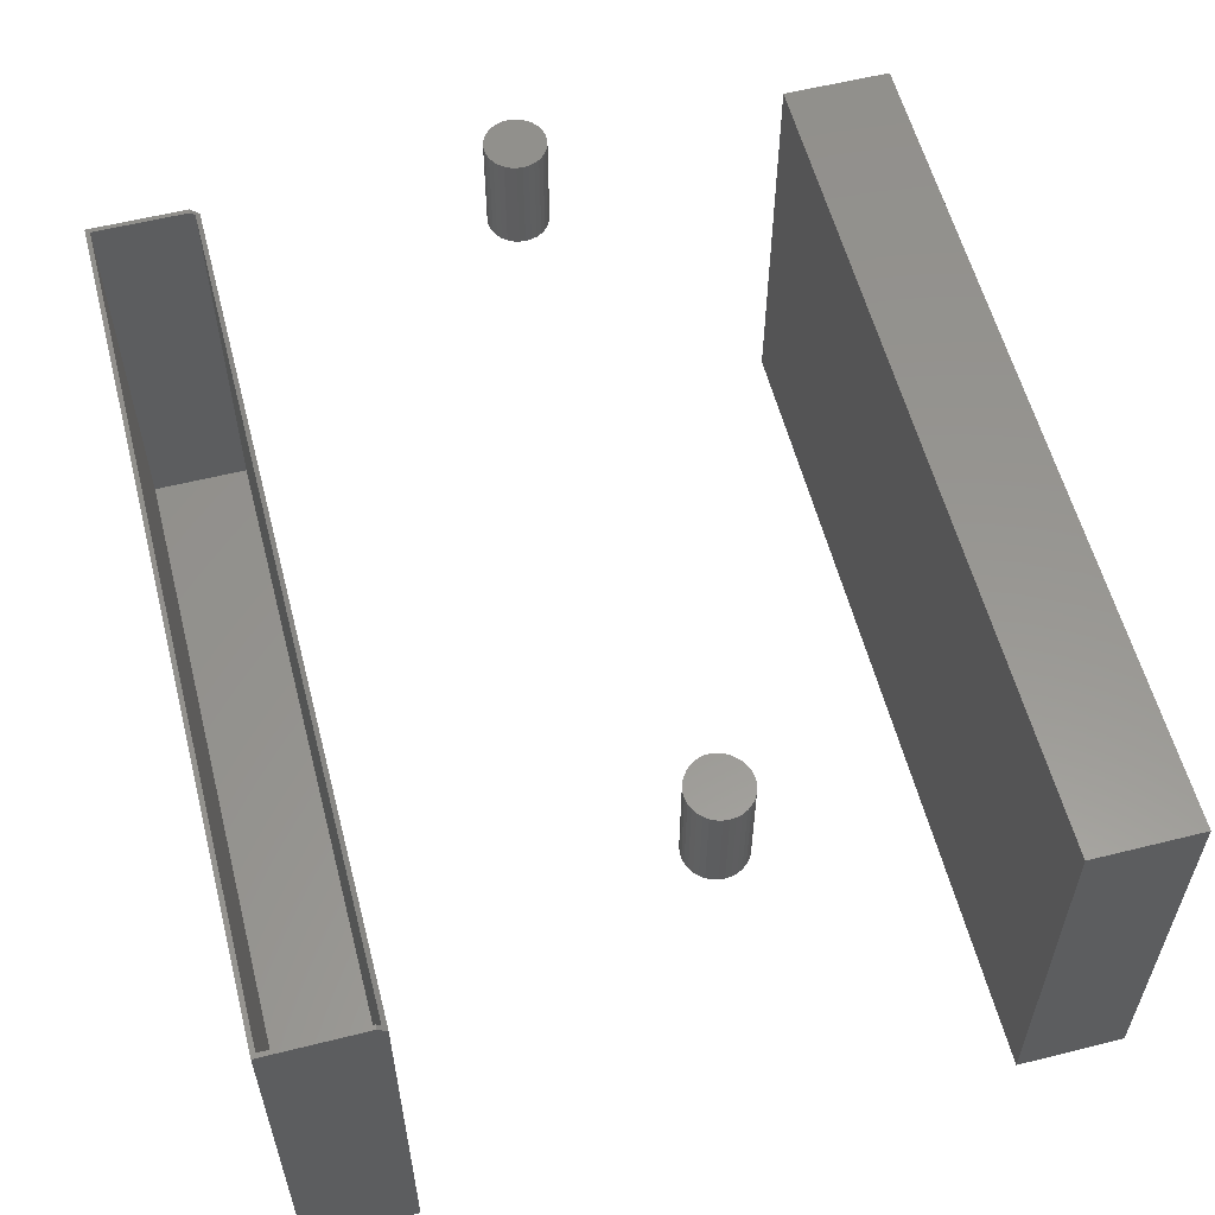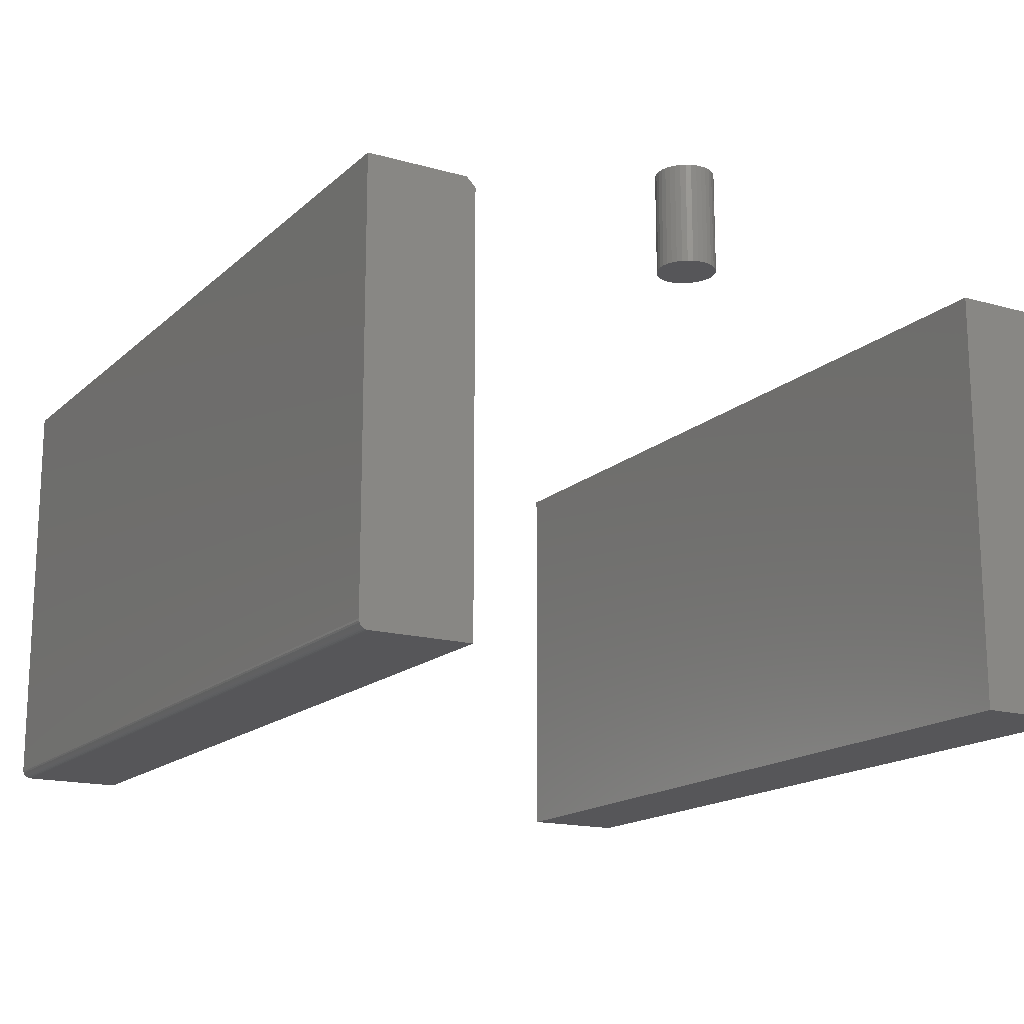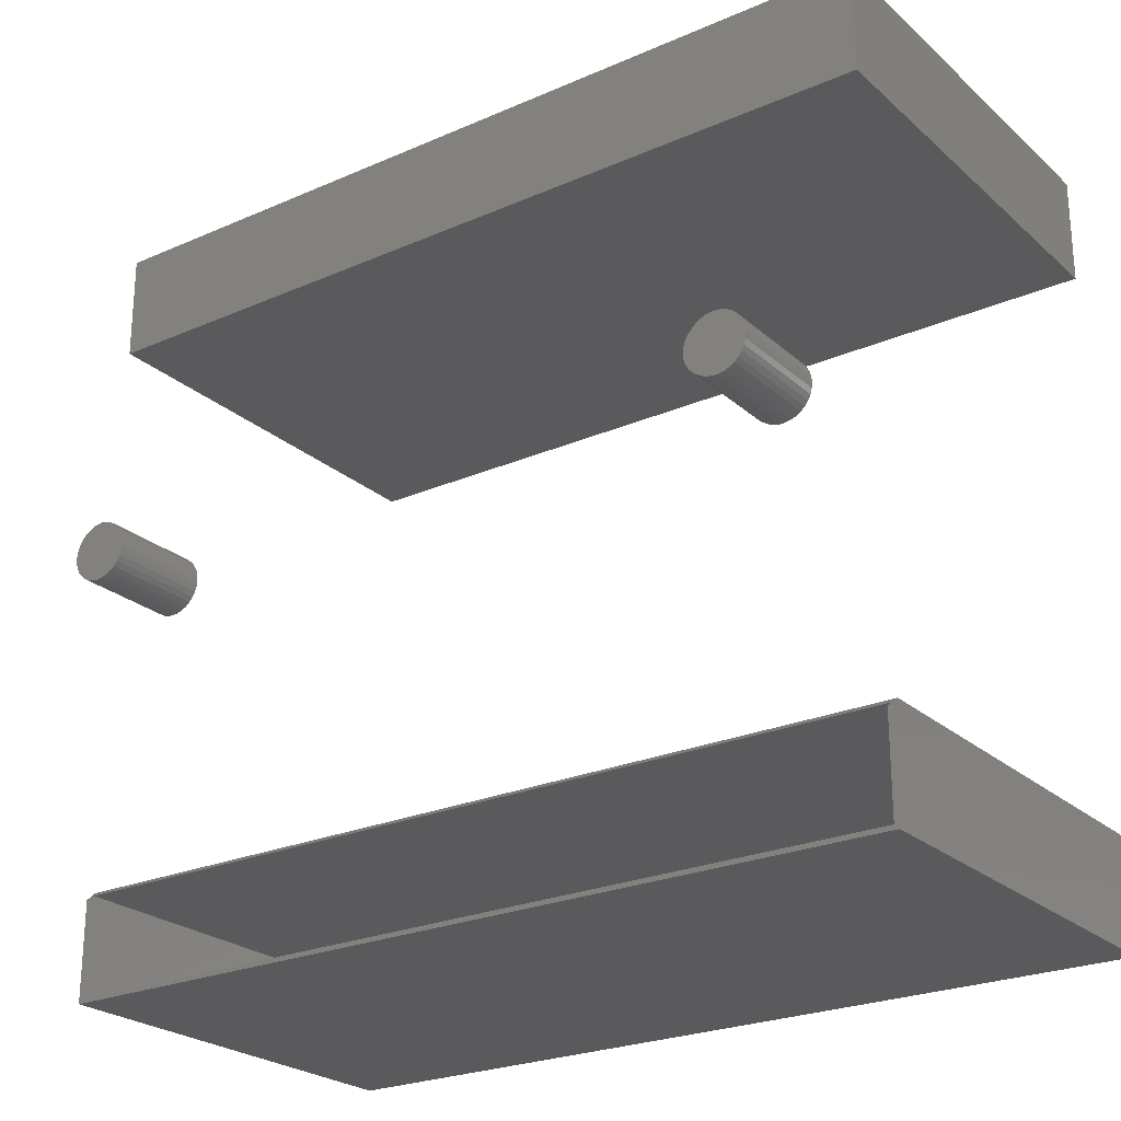
<metadata>
{"format":"stl","ext":"stl","renderer":"f3d","projection":"perspective","resolution":1024,"background":"white","views":[{"elev":58.0,"azim":75.5,"up":"+Z"},{"elev":-16.2,"azim":59.8,"up":"+Z"},{"elev":-24.6,"azim":35.6,"up":"+Y"}]}
</metadata>
<code>
# stl→obj: 324 verts, 620 faces
v 0.75 -0.6857 -0.7488
v 0.75 -0.6827 -0.7497
v 0.75 -0.6797 -0.75
v 0.75 -0.5215 0
v 0.75 -0.6953 0
v 0.75 -0.5058 -0.01562
v 0.75 -0.5058 -0.75
v 0.75 -0.6953 -0.7344
v 0.75 -0.695 -0.7374
v 0.75 -0.6941 -0.7404
v 0.75 -0.6927 -0.7431
v 0.75 -0.6907 -0.7454
v 0.75 -0.6884 -0.7474
v -0.75 -0.6907 -0.7454
v -0.75 -0.6797 -0.75
v -0.75 -0.6827 -0.7497
v -0.75 -0.6857 -0.7488
v -0.75 -0.6884 -0.7474
v -0.75 -0.5058 -0.75
v -0.75 -0.6927 -0.7431
v -0.75 -0.6941 -0.7404
v -0.75 -0.695 -0.7374
v -0.75 -0.6953 -0.7344
v -0.75 -0.5058 -0.01562
v -0.75 -0.5215 0
v -0.75 -0.6953 0
v 0.7422 -0.5137 -0.7422
v 0.7422 -0.6875 -0.7422
v 0.7422 -0.5137 -0.007812
v 0.7422 -0.6875 0
v 0.7422 -0.5215 0
v -0.7422 -0.6875 -0.7422
v -0.7422 -0.5137 -0.7422
v -0.7422 -0.6875 0
v -0.7422 -0.5137 -0.007812
v -0.7422 -0.5215 0
v -0.7422 0.5078 -0.7422
v -0.7422 0.5078 -0.007812
v 0.7422 0.5078 -0.7422
v 0.7422 0.5078 -0.007812
v 0.7422 0.6817 -0.007812
v 0.7422 0.6817 -0.7422
v -0.7422 0.6817 -0.7422
v -0.7422 0.6817 -0.007812
v -0.5971 -0.0435 0.007812
v -0.5886 -0.04267 0.1719
v -0.5886 -0.04267 0.007812
v -0.5805 -0.04019 0.1719
v -0.5805 -0.04019 0.007812
v -0.573 -0.03617 0.1719
v -0.573 -0.03617 0.007812
v -0.5664 -0.03076 0.1719
v -0.5664 -0.03076 0.007812
v -0.5609 -0.02417 0.1719
v -0.5609 -0.02417 0.007812
v -0.5569 -0.01665 0.1719
v -0.5569 -0.01665 0.007812
v -0.5545 -0.008487 0.1719
v -0.5545 -0.008487 0.007812
v -0.5536 0 0.1719
v -0.5536 -4.929e-17 0.007812
v -0.5971 -0.0435 0.1719
v -0.6056 -0.04267 0.007812
v -0.6056 -0.04267 0.1719
v -0.6138 -0.04019 0.007812
v -0.6138 -0.04019 0.1719
v -0.6213 -0.03617 0.007812
v -0.6213 -0.03617 0.1719
v -0.6279 -0.03076 0.007812
v -0.6279 -0.03076 0.1719
v -0.6333 -0.02417 0.007812
v -0.6333 -0.02417 0.1719
v -0.6373 -0.01665 0.007812
v -0.6373 -0.01665 0.1719
v -0.6398 -0.008487 0.007812
v -0.6398 -0.008487 0.1719
v -0.6406 2.465e-17 0.007812
v -0.6406 2.465e-17 0.1719
v -0.5971 0.0435 0.007812
v -0.6056 0.04267 0.1719
v -0.6056 0.04267 0.007812
v -0.6138 0.04019 0.1719
v -0.6138 0.04019 0.007812
v -0.6213 0.03617 0.1719
v -0.6213 0.03617 0.007812
v -0.6279 0.03076 0.1719
v -0.6279 0.03076 0.007812
v -0.6333 0.02417 0.1719
v -0.6333 0.02417 0.007812
v -0.6373 0.01665 0.1719
v -0.6373 0.01665 0.007812
v -0.6398 0.008487 0.1719
v -0.6398 0.008487 0.007812
v -0.5971 0.0435 0.1719
v -0.5886 0.04267 0.007812
v -0.5886 0.04267 0.1719
v -0.5805 0.04019 0.007812
v -0.5805 0.04019 0.1719
v -0.573 0.03617 0.007812
v -0.573 0.03617 0.1719
v -0.5664 0.03076 0.007812
v -0.5664 0.03076 0.1719
v -0.5609 0.02417 0.007812
v -0.5609 0.02417 0.1719
v -0.5569 0.01665 0.007812
v -0.5569 0.01665 0.1719
v -0.5545 0.008487 0.007812
v -0.5545 0.008487 0.1719
v 0.5547 0.01235 0.007812
v 0.5531 0.005977 0.1719
v 0.5531 0.005977 0.007812
v 0.5525 -0.0005757 0.1719
v 0.5525 -0.0005757 0.007812
v 0.5547 0.01235 0.1719
v 0.5574 0.01836 0.007812
v 0.5574 0.01836 0.1719
v 0.561 0.02385 0.007812
v 0.561 0.02385 0.1719
v 0.5655 0.02867 0.007812
v 0.5655 0.02867 0.1719
v 0.5576 -0.0199 0.007812
v 0.5614 -0.02546 0.1719
v 0.5614 -0.02546 0.007812
v 0.566 -0.03031 0.1719
v 0.566 -0.03031 0.007812
v 0.5714 -0.0343 0.1719
v 0.5714 -0.0343 0.007812
v 0.5576 -0.0199 0.1719
v 0.5548 -0.01378 0.007812
v 0.5548 -0.01378 0.1719
v 0.5531 -0.007272 0.007812
v 0.5531 -0.007272 0.1719
v 0.6417 0 0.007812
v 0.6387 0.01584 0.007812
v 0.6409 -0.00805 0.007812
v 0.6409 0.008058 0.007812
v 0.6387 -0.01582 0.007812
v 0.6351 0.02307 0.007812
v 0.6351 -0.02305 0.007812
v 0.6302 0.0295 0.007812
v 0.6302 -0.02948 0.007812
v 0.6241 0.03491 0.007812
v 0.6242 -0.03489 0.007812
v 0.6172 0.03912 0.007812
v 0.6173 -0.0391 0.007812
v 0.6097 0.04197 0.007812
v 0.6097 -0.04195 0.007812
v 0.6017 0.04336 0.007812
v 0.5937 -0.04327 0.007812
v 0.5936 0.04326 0.007812
v 0.5857 0.04166 0.007812
v 0.5857 -0.04168 0.007812
v 0.5782 0.03861 0.007812
v 0.5782 -0.03866 0.007812
v 0.5713 0.03423 0.007812
v 0.6017 -0.04336 0.007812
v 0.6409 -0.00805 0.1719
v 0.6387 0.01584 0.1719
v 0.6417 0 0.1719
v 0.6409 0.008058 0.1719
v 0.6387 -0.01582 0.1719
v 0.6351 0.02307 0.1719
v 0.6351 -0.02305 0.1719
v 0.6302 0.0295 0.1719
v 0.6302 -0.02948 0.1719
v 0.6241 0.03491 0.1719
v 0.6242 -0.03489 0.1719
v 0.6172 0.03912 0.1719
v 0.6173 -0.0391 0.1719
v 0.6097 0.04197 0.1719
v 0.6097 -0.04195 0.1719
v 0.6017 0.04336 0.1719
v 0.5857 0.04166 0.1719
v 0.5936 0.04326 0.1719
v 0.5937 -0.04327 0.1719
v 0.5857 -0.04168 0.1719
v 0.5782 0.03861 0.1719
v 0.5782 -0.03866 0.1719
v 0.5713 0.03423 0.1719
v 0.6017 -0.04336 0.1719
v -0.75 0.5 -0.75
v -0.75 0.6895 -0.75
v 0.75 0.5 -0.75
v 0.75 0.6895 -0.75
v -0.75 0.5 0
v 0.75 0.5 0
v -0.75 0.6895 0
v 0.75 0.6895 0
v 0.5837 0.04923 0
v 0.5931 0.05106 0
v 0.6026 0.05113 0
v 0.6119 0.04944 0
v 0.5749 0.04572 0
v 0.6208 0.04605 0
v 0.5668 0.04063 0
v 0.6289 0.04108 0
v 0.6418 0.02713 0
v 0.5546 0.0284 0
v 0.636 0.0347 0
v 0.5504 0.02187 0
v 0.646 0.01862 0
v 0.5473 0.01473 0
v 0.6486 0.009472 0
v 0.5454 0.007184 0
v 0.5474 -0.01624 0
v 0.5454 -0.008522 0
v 0.6486 -0.00946 0
v 0.646 -0.0186 0
v 0.5507 -0.02352 0
v 0.6418 -0.02709 0
v 0.5551 -0.03015 0
v 0.636 -0.03466 0
v 0.5606 -0.03594 0
v 0.6209 -0.04602 0
v 0.575 -0.04578 0
v 0.629 -0.04104 0
v 0.5838 -0.04927 0
v 0.612 -0.04942 0
v 0.5932 -0.05107 0
v 0.6027 -0.05112 0
v 0.5599 0.03415 0
v 0.6495 0 0
v 0.5447 -0.0005757 0
v 0.567 -0.04072 0
v 0.6026 0.05113 0.1797
v 0.5931 0.05106 0.1797
v 0.5837 0.04923 0.1797
v 0.6119 0.04944 0.1797
v 0.5749 0.04572 0.1797
v 0.6208 0.04605 0.1797
v 0.5668 0.04063 0.1797
v 0.6289 0.04108 0.1797
v 0.636 0.0347 0.1797
v 0.5546 0.0284 0.1797
v 0.6418 0.02713 0.1797
v 0.5504 0.02187 0.1797
v 0.646 0.01862 0.1797
v 0.5473 0.01473 0.1797
v 0.6486 0.009472 0.1797
v 0.5454 0.007184 0.1797
v 0.6486 -0.00946 0.1797
v 0.5454 -0.008522 0.1797
v 0.5474 -0.01624 0.1797
v 0.646 -0.0186 0.1797
v 0.5507 -0.02352 0.1797
v 0.6418 -0.02709 0.1797
v 0.5551 -0.03015 0.1797
v 0.636 -0.03466 0.1797
v 0.5606 -0.03594 0.1797
v 0.629 -0.04104 0.1797
v 0.575 -0.04578 0.1797
v 0.6209 -0.04602 0.1797
v 0.5838 -0.04927 0.1797
v 0.612 -0.04942 0.1797
v 0.5932 -0.05107 0.1797
v 0.6027 -0.05112 0.1797
v 0.567 -0.04072 0.1797
v 0.5599 0.03415 0.1797
v 0.6495 0 0.1797
v 0.5447 -0.0005757 0.1797
v -0.5971 0.05132 0.1797
v -0.6071 0.05033 0.1797
v -0.6168 0.04741 0.1797
v -0.5871 0.05033 0.1797
v -0.5775 0.04741 0.1797
v -0.6256 0.04267 0.1797
v -0.5686 0.04267 0.1797
v -0.6334 0.03629 0.1797
v -0.5608 0.03629 0.1797
v -0.6398 0.02851 0.1797
v -0.5545 0.02851 0.1797
v -0.6445 0.01964 0.1797
v -0.5497 0.01964 0.1797
v -0.6475 0.01001 0.1797
v -0.5468 0.01001 0.1797
v -0.5468 -0.01001 0.1797
v -0.6445 -0.01964 0.1797
v -0.5497 -0.01964 0.1797
v -0.6398 -0.02851 0.1797
v -0.5545 -0.02851 0.1797
v -0.6334 -0.03629 0.1797
v -0.5608 -0.03629 0.1797
v -0.6256 -0.04267 0.1797
v -0.5686 -0.04267 0.1797
v -0.6168 -0.04741 0.1797
v -0.5775 -0.04741 0.1797
v -0.6071 -0.05033 0.1797
v -0.5971 -0.05132 0.1797
v -0.5871 -0.05033 0.1797
v -0.5458 0 0.1797
v -0.6484 6.284e-18 0.1797
v -0.6475 -0.01001 0.1797
v -0.6168 0.04741 0
v -0.6071 0.05033 0
v -0.5971 0.05132 0
v -0.5871 0.05033 0
v -0.5775 0.04741 0
v -0.6256 0.04267 0
v -0.5686 0.04267 0
v -0.6334 0.03629 0
v -0.5608 0.03629 0
v -0.6398 0.02851 0
v -0.5545 0.02851 0
v -0.6445 0.01964 0
v -0.5497 0.01964 0
v -0.6475 0.01001 0
v -0.5468 0.01001 0
v -0.5497 -0.01964 0
v -0.6445 -0.01964 0
v -0.5468 -0.01001 0
v -0.6398 -0.02851 0
v -0.5545 -0.02851 0
v -0.6334 -0.03629 0
v -0.5608 -0.03629 0
v -0.6256 -0.04267 0
v -0.5686 -0.04267 0
v -0.6168 -0.04741 0
v -0.5775 -0.04741 0
v -0.6071 -0.05033 0
v -0.5971 -0.05132 0
v -0.5871 -0.05033 0
v -0.6475 -0.01001 0
v -0.6484 6.284e-18 0
v -0.5458 0 0
f 1 2 3
f 4 5 6
f 7 6 5
f 7 5 8
f 7 8 9
f 7 9 10
f 7 10 11
f 7 11 12
f 7 12 13
f 7 13 1
f 7 1 3
f 14 15 16
f 14 16 17
f 14 17 18
f 19 15 14
f 19 14 20
f 19 20 21
f 19 21 22
f 19 22 23
f 19 23 24
f 25 24 26
f 26 24 23
f 27 28 29
f 29 28 30
f 29 30 31
f 32 33 34
f 34 33 35
f 34 35 36
f 27 29 33
f 33 29 35
f 7 19 6
f 6 19 24
f 4 30 5
f 4 31 30
f 26 5 30
f 26 30 34
f 26 34 36
f 26 36 25
f 24 25 35
f 25 36 35
f 6 24 35
f 6 35 29
f 6 29 31
f 6 31 4
f 23 8 26
f 26 8 5
f 15 19 3
f 3 19 7
f 15 3 16
f 16 3 2
f 16 2 17
f 17 2 1
f 17 1 18
f 18 1 13
f 18 13 14
f 14 13 12
f 14 12 20
f 20 12 11
f 20 11 21
f 21 11 10
f 21 10 22
f 22 10 9
f 22 9 23
f 23 9 8
f 32 34 28
f 28 34 30
f 33 32 27
f 27 32 28
f 37 38 39
f 39 38 40
f 40 41 39
f 39 41 42
f 42 41 43
f 43 41 44
f 44 38 43
f 43 38 37
f 44 41 38
f 38 41 40
f 43 37 42
f 42 37 39
f 45 46 47
f 47 46 48
f 47 48 49
f 49 48 50
f 49 50 51
f 51 50 52
f 51 52 53
f 53 52 54
f 53 54 55
f 55 54 56
f 55 56 57
f 57 56 58
f 57 58 59
f 59 58 60
f 59 60 61
f 46 45 62
f 62 45 63
f 62 63 64
f 64 63 65
f 64 65 66
f 66 65 67
f 66 67 68
f 68 67 69
f 68 69 70
f 70 69 71
f 70 71 72
f 72 71 73
f 72 73 74
f 74 73 75
f 74 75 76
f 76 75 77
f 76 77 78
f 79 80 81
f 81 80 82
f 81 82 83
f 83 82 84
f 83 84 85
f 85 84 86
f 85 86 87
f 87 86 88
f 87 88 89
f 89 88 90
f 89 90 91
f 91 90 92
f 91 92 93
f 93 92 78
f 93 78 77
f 80 79 94
f 94 79 95
f 94 95 96
f 96 95 97
f 96 97 98
f 98 97 99
f 98 99 100
f 100 99 101
f 100 101 102
f 102 101 103
f 102 103 104
f 104 103 105
f 104 105 106
f 106 105 107
f 106 107 108
f 108 107 61
f 108 61 60
f 79 81 83
f 95 79 83
f 95 83 97
f 97 83 85
f 97 85 99
f 99 85 87
f 99 87 101
f 101 87 89
f 101 89 103
f 103 89 91
f 103 91 105
f 105 91 93
f 105 93 107
f 59 73 57
f 57 73 71
f 57 71 55
f 55 71 69
f 55 69 53
f 53 69 67
f 53 67 51
f 51 67 65
f 51 65 49
f 49 65 63
f 49 63 45
f 49 45 47
f 107 93 61
f 61 93 77
f 61 77 59
f 59 77 75
f 59 75 73
f 82 80 94
f 82 94 96
f 98 82 96
f 84 82 98
f 100 84 98
f 86 84 100
f 102 86 100
f 88 86 102
f 104 88 102
f 90 88 104
f 106 90 104
f 92 90 106
f 108 92 106
f 56 74 58
f 72 74 56
f 54 72 56
f 70 72 54
f 52 70 54
f 68 70 52
f 50 68 52
f 66 68 50
f 48 66 50
f 64 66 48
f 62 64 48
f 46 62 48
f 74 76 58
f 58 76 78
f 58 78 60
f 60 78 92
f 60 92 108
f 109 110 111
f 111 110 112
f 111 112 113
f 110 109 114
f 114 109 115
f 114 115 116
f 116 115 117
f 116 117 118
f 118 117 119
f 118 119 120
f 121 122 123
f 123 122 124
f 123 124 125
f 125 124 126
f 125 126 127
f 122 121 128
f 128 121 129
f 128 129 130
f 130 129 131
f 130 131 132
f 132 131 113
f 132 113 112
f 113 129 111
f 113 131 129
f 133 134 135
f 133 136 134
f 135 134 137
f 137 134 138
f 137 138 139
f 139 138 140
f 139 140 141
f 141 140 142
f 141 142 143
f 143 142 144
f 143 144 145
f 145 144 146
f 145 146 147
f 147 146 148
f 149 150 151
f 149 151 152
f 152 151 153
f 152 153 154
f 154 153 155
f 119 117 125
f 125 117 123
f 123 117 115
f 123 115 121
f 121 115 109
f 121 109 129
f 129 109 111
f 127 154 155
f 127 155 119
f 127 119 125
f 150 149 148
f 148 149 156
f 148 156 147
f 110 130 112
f 130 132 112
f 157 158 159
f 158 160 159
f 161 158 157
f 162 158 161
f 163 162 161
f 164 162 163
f 165 164 163
f 166 164 165
f 167 166 165
f 168 166 167
f 169 168 167
f 170 168 169
f 171 170 169
f 172 170 171
f 173 174 175
f 176 173 175
f 177 173 176
f 178 177 176
f 179 177 178
f 124 118 120
f 122 118 124
f 116 118 122
f 128 116 122
f 114 116 128
f 130 114 128
f 110 114 130
f 126 124 120
f 126 120 179
f 126 179 178
f 171 180 172
f 172 180 175
f 172 175 174
f 145 167 143
f 143 167 165
f 143 165 141
f 141 165 163
f 141 163 139
f 139 163 161
f 139 161 137
f 137 161 157
f 137 157 135
f 135 157 159
f 135 159 133
f 167 145 169
f 169 145 147
f 169 147 171
f 171 147 156
f 171 156 180
f 180 156 149
f 180 149 175
f 175 149 152
f 175 152 176
f 176 152 154
f 176 154 178
f 178 154 127
f 178 127 126
f 146 172 148
f 148 172 174
f 148 174 150
f 150 174 173
f 150 173 151
f 151 173 177
f 151 177 153
f 153 177 179
f 153 179 155
f 155 179 120
f 155 120 119
f 172 146 170
f 170 146 144
f 170 144 168
f 168 144 142
f 168 142 166
f 166 142 140
f 166 140 164
f 164 140 138
f 164 138 162
f 162 138 134
f 162 134 158
f 158 134 136
f 158 136 160
f 160 136 133
f 160 133 159
f 181 182 183
f 183 182 184
f 185 186 187
f 187 186 188
f 187 182 185
f 185 182 181
f 184 182 188
f 188 182 187
f 186 183 188
f 188 183 184
f 181 183 185
f 185 183 186
f 189 190 191
f 192 189 191
f 193 189 192
f 194 193 192
f 195 193 194
f 196 195 194
f 197 198 199
f 200 198 197
f 201 200 197
f 202 200 201
f 203 202 201
f 203 204 202
f 205 206 207
f 208 205 207
f 209 205 208
f 210 209 208
f 210 211 209
f 211 210 212
f 212 213 211
f 214 215 216
f 217 215 214
f 218 217 214
f 219 217 218
f 220 219 218
f 221 195 196
f 221 196 199
f 221 199 198
f 222 207 206
f 222 206 223
f 222 223 204
f 222 204 203
f 224 213 212
f 224 212 216
f 224 216 215
f 225 226 227
f 225 227 228
f 228 227 229
f 228 229 230
f 230 229 231
f 230 231 232
f 233 234 235
f 235 234 236
f 235 236 237
f 237 236 238
f 237 238 239
f 238 240 239
f 241 242 243
f 241 243 244
f 244 243 245
f 244 245 246
f 245 247 246
f 248 246 247
f 247 249 248
f 250 251 252
f 252 251 253
f 252 253 254
f 254 253 255
f 254 255 256
f 257 251 250
f 257 250 248
f 257 248 249
f 258 234 233
f 258 233 232
f 258 232 231
f 259 239 240
f 259 240 260
f 259 260 242
f 259 242 241
f 221 258 195
f 195 258 231
f 195 231 193
f 193 231 229
f 193 229 189
f 189 229 227
f 189 227 190
f 190 227 226
f 190 226 191
f 191 226 225
f 191 225 192
f 192 225 228
f 192 228 194
f 194 228 230
f 194 230 196
f 196 230 232
f 196 232 199
f 199 232 233
f 199 233 197
f 197 233 235
f 197 235 201
f 201 235 237
f 201 237 203
f 203 237 239
f 203 239 222
f 222 239 259
f 222 259 207
f 207 259 241
f 207 241 208
f 208 241 244
f 208 244 210
f 210 244 246
f 210 246 212
f 212 246 248
f 212 248 216
f 216 248 250
f 216 250 214
f 214 250 252
f 214 252 218
f 218 252 254
f 218 254 220
f 220 254 256
f 220 256 219
f 219 256 255
f 219 255 217
f 217 255 253
f 217 253 215
f 215 253 251
f 215 251 224
f 224 251 257
f 223 260 204
f 204 260 240
f 204 240 202
f 202 240 238
f 202 238 200
f 200 238 236
f 200 236 198
f 198 236 234
f 198 234 221
f 221 234 258
f 224 257 213
f 213 257 249
f 213 249 211
f 211 249 247
f 211 247 209
f 209 247 245
f 209 245 205
f 205 245 243
f 205 243 206
f 206 243 242
f 206 242 223
f 223 242 260
f 261 262 263
f 264 261 263
f 264 263 265
f 265 263 266
f 265 266 267
f 267 266 268
f 267 268 269
f 269 268 270
f 269 270 271
f 271 270 272
f 271 272 273
f 273 272 274
f 273 274 275
f 276 277 278
f 278 277 279
f 278 279 280
f 280 279 281
f 280 281 282
f 282 281 283
f 282 283 284
f 284 283 285
f 284 285 286
f 286 285 287
f 286 287 288
f 286 288 289
f 275 274 290
f 290 274 291
f 290 291 276
f 276 291 292
f 276 292 277
f 293 294 295
f 293 295 296
f 297 293 296
f 298 293 297
f 299 298 297
f 300 298 299
f 301 300 299
f 302 300 301
f 303 302 301
f 304 302 303
f 305 304 303
f 306 304 305
f 307 306 305
f 308 309 310
f 311 309 308
f 312 311 308
f 313 311 312
f 314 313 312
f 315 313 314
f 316 315 314
f 317 315 316
f 318 317 316
f 319 317 318
f 320 319 318
f 321 320 318
f 309 322 310
f 310 322 323
f 310 323 324
f 324 323 306
f 324 306 307
f 324 290 310
f 310 290 276
f 310 276 308
f 308 276 278
f 308 278 312
f 312 278 280
f 312 280 314
f 314 280 282
f 314 282 316
f 316 282 284
f 316 284 318
f 318 284 286
f 318 286 321
f 321 286 289
f 321 289 320
f 320 289 288
f 320 288 319
f 319 288 287
f 319 287 317
f 317 287 285
f 317 285 315
f 315 285 283
f 315 283 313
f 313 283 281
f 313 281 311
f 311 281 279
f 311 279 309
f 309 279 277
f 309 277 322
f 322 277 292
f 322 292 323
f 323 292 291
f 323 291 306
f 306 291 274
f 306 274 304
f 304 274 272
f 304 272 302
f 302 272 270
f 302 270 300
f 300 270 268
f 300 268 298
f 298 268 266
f 298 266 293
f 293 266 263
f 293 263 294
f 294 263 262
f 294 262 295
f 295 262 261
f 295 261 296
f 296 261 264
f 296 264 297
f 297 264 265
f 297 265 299
f 299 265 267
f 299 267 301
f 301 267 269
f 301 269 303
f 303 269 271
f 303 271 305
f 305 271 273
f 305 273 307
f 307 273 275
f 307 275 324
f 324 275 290

</code>
